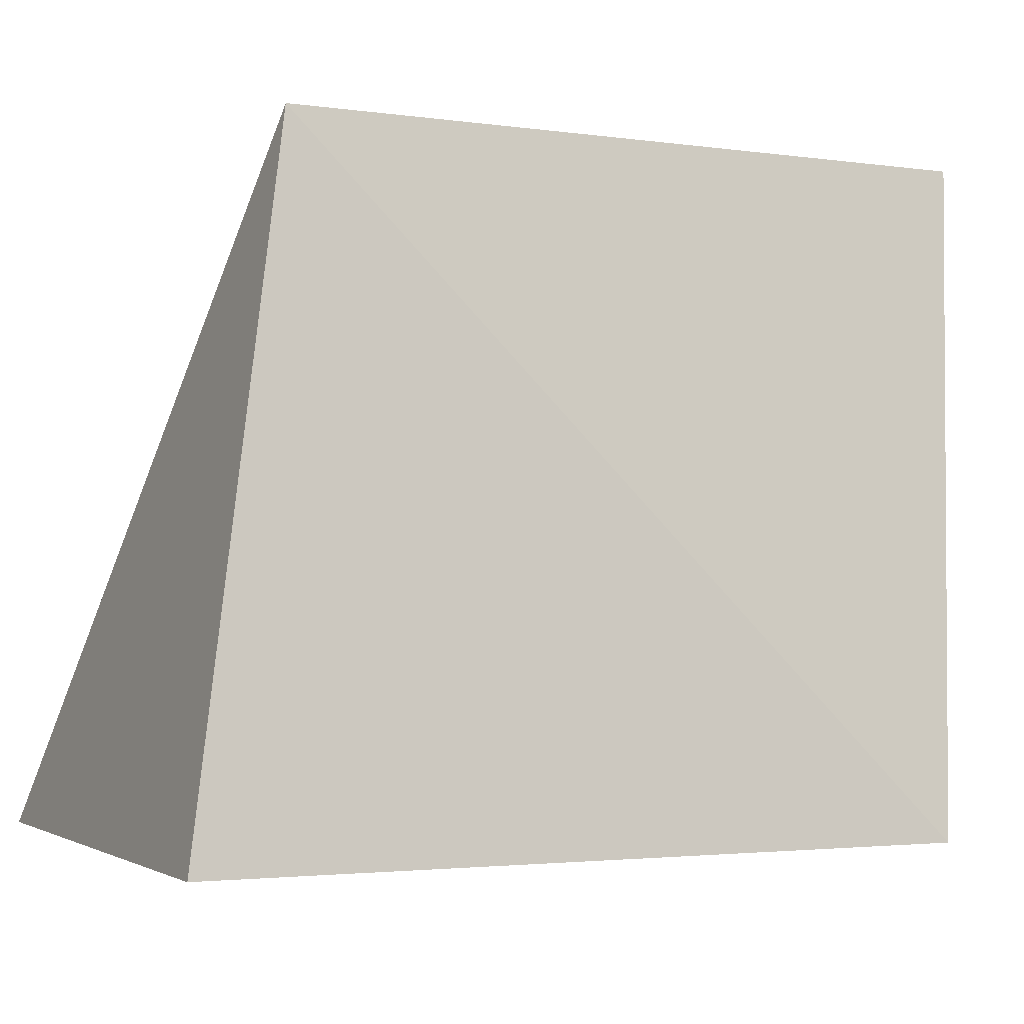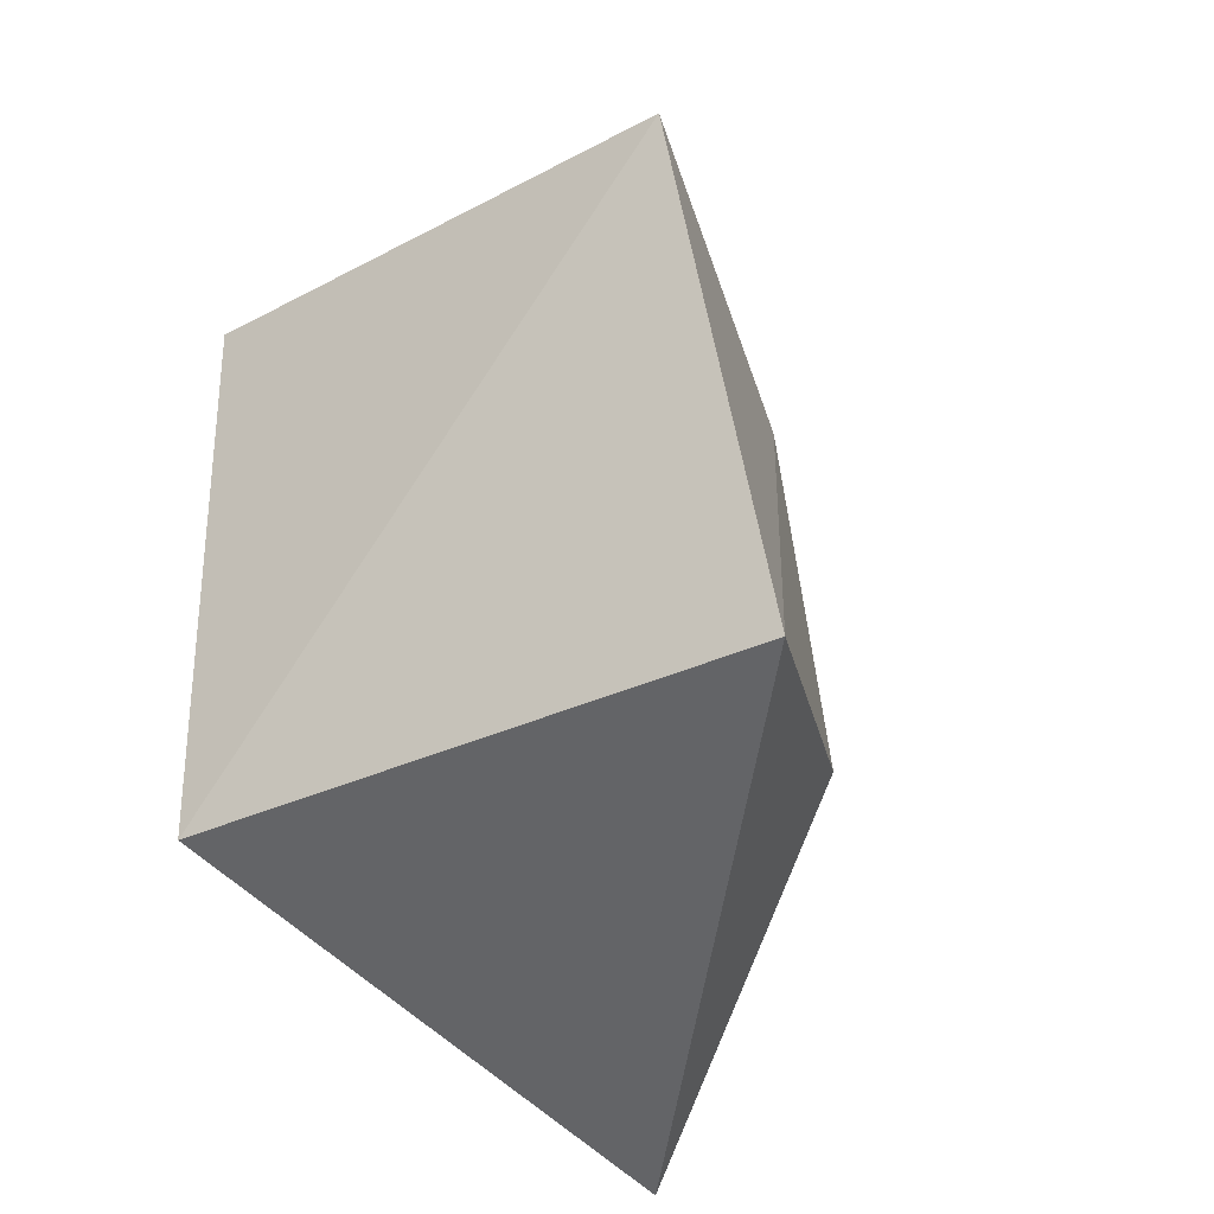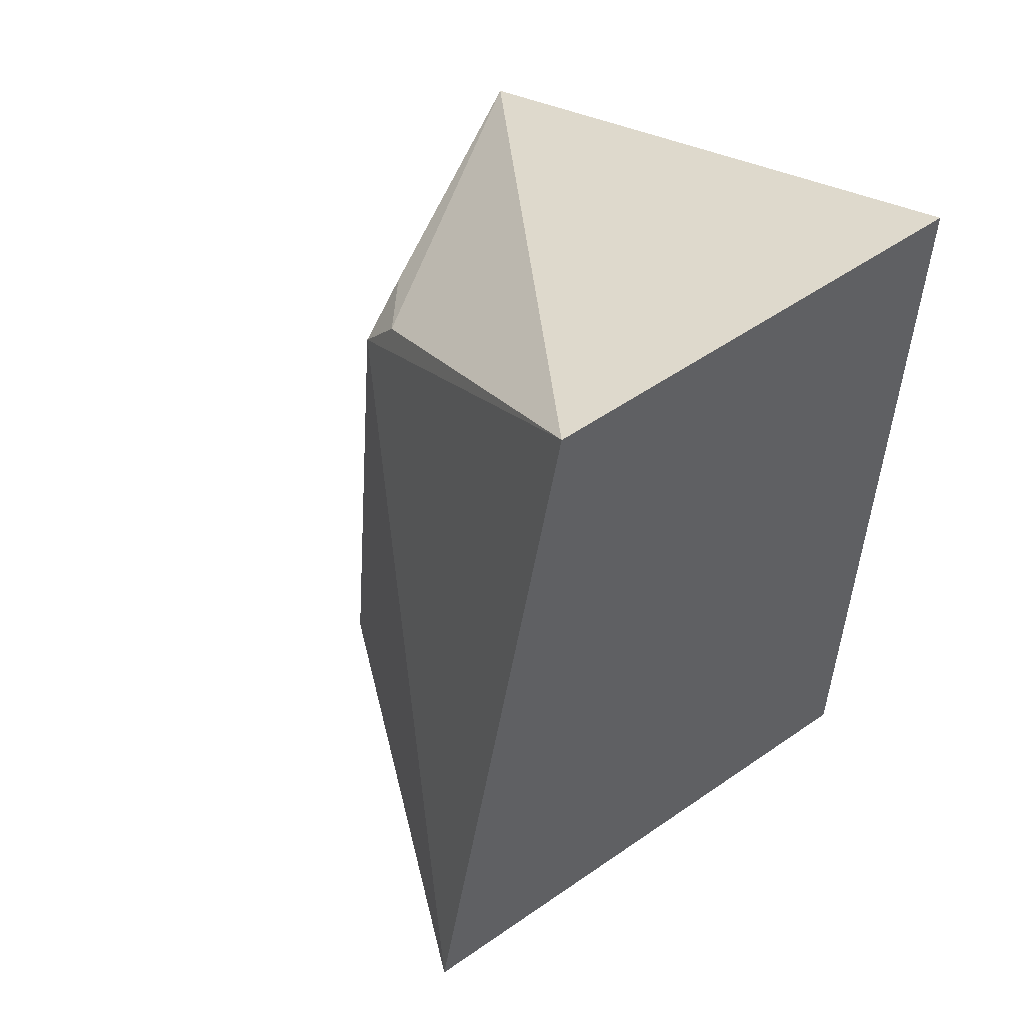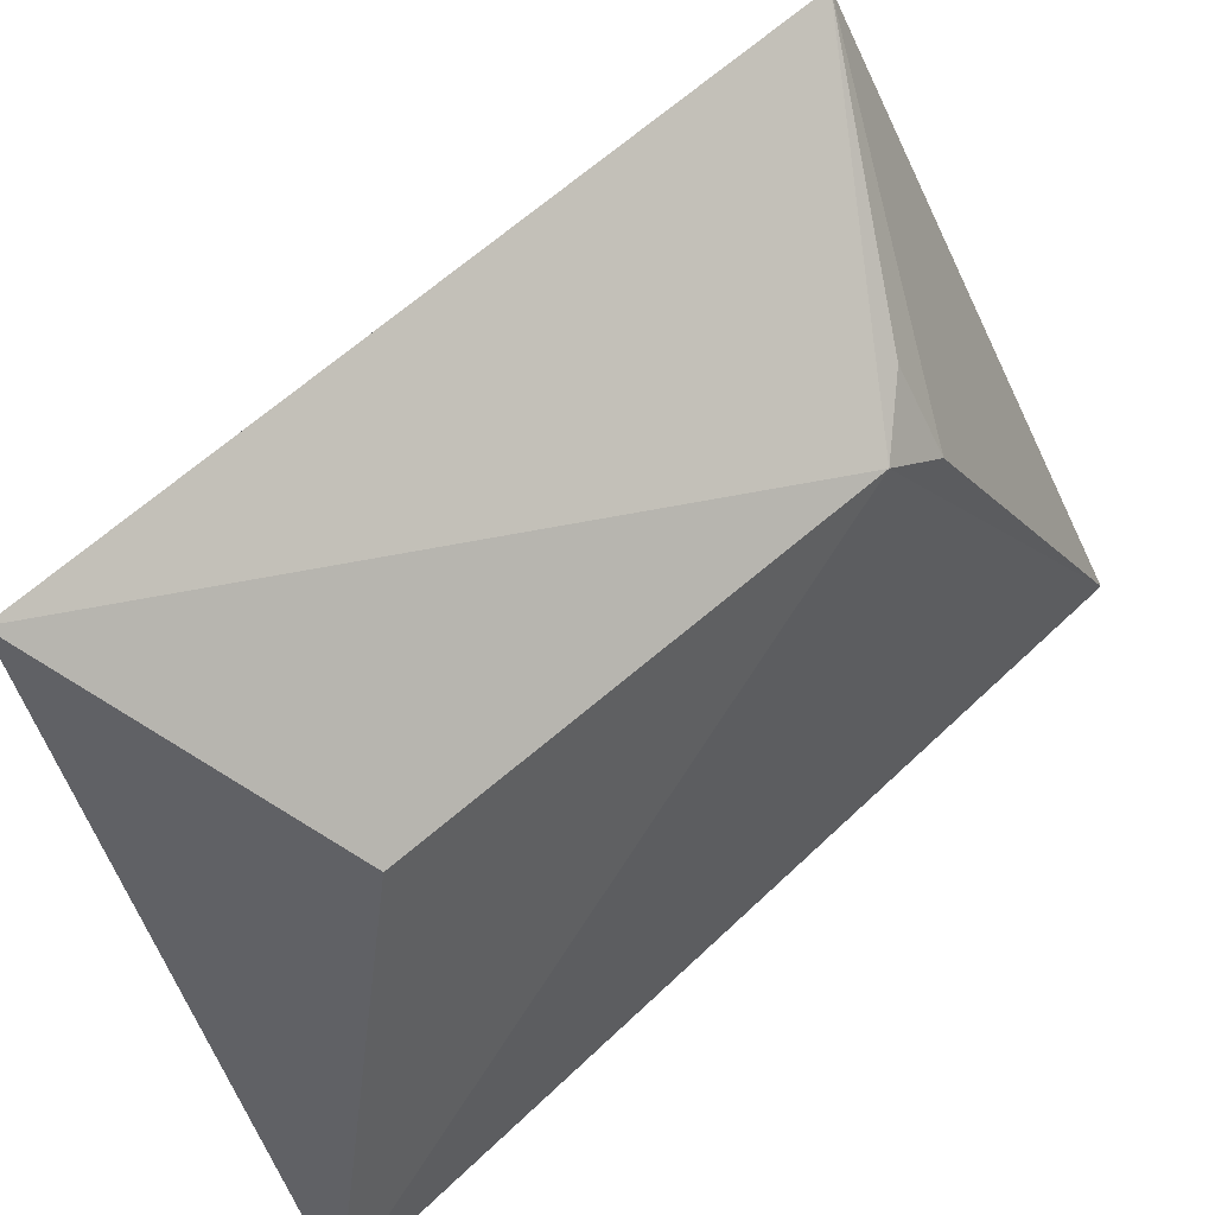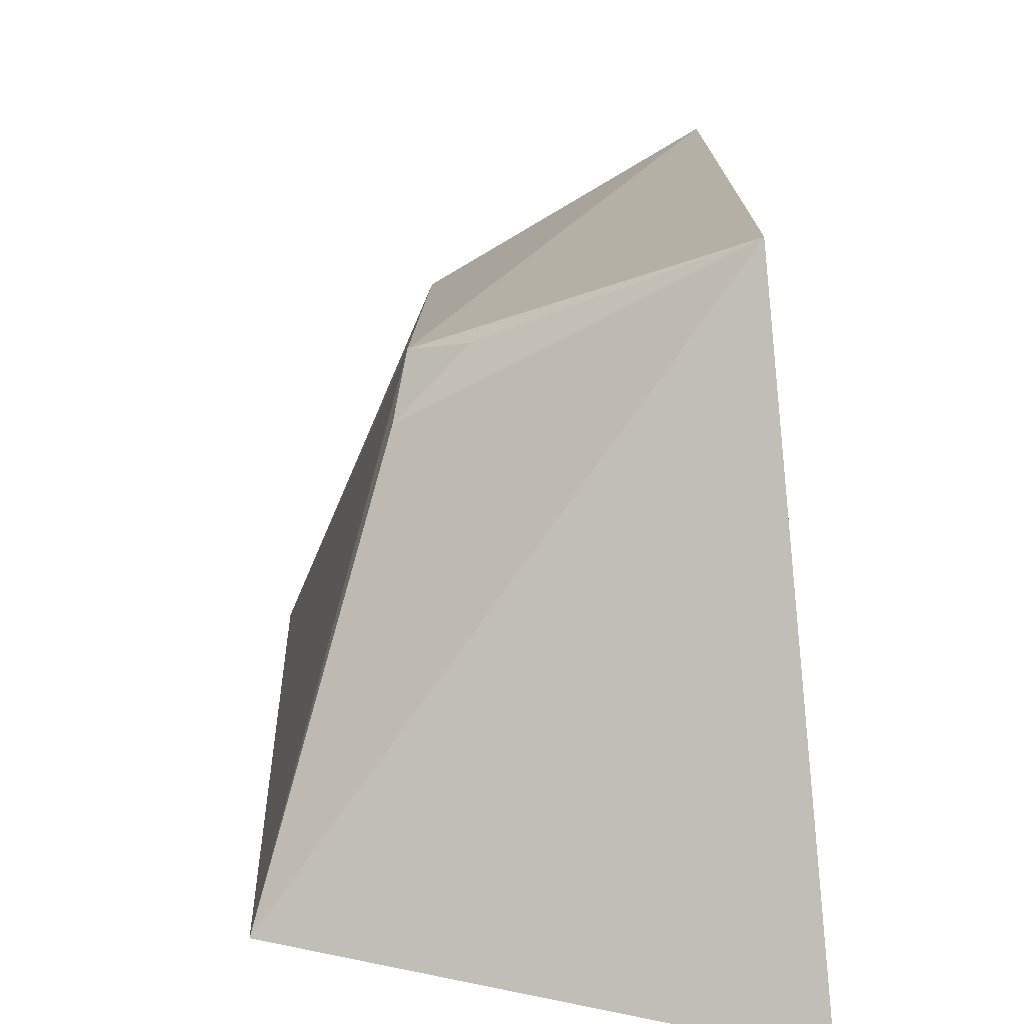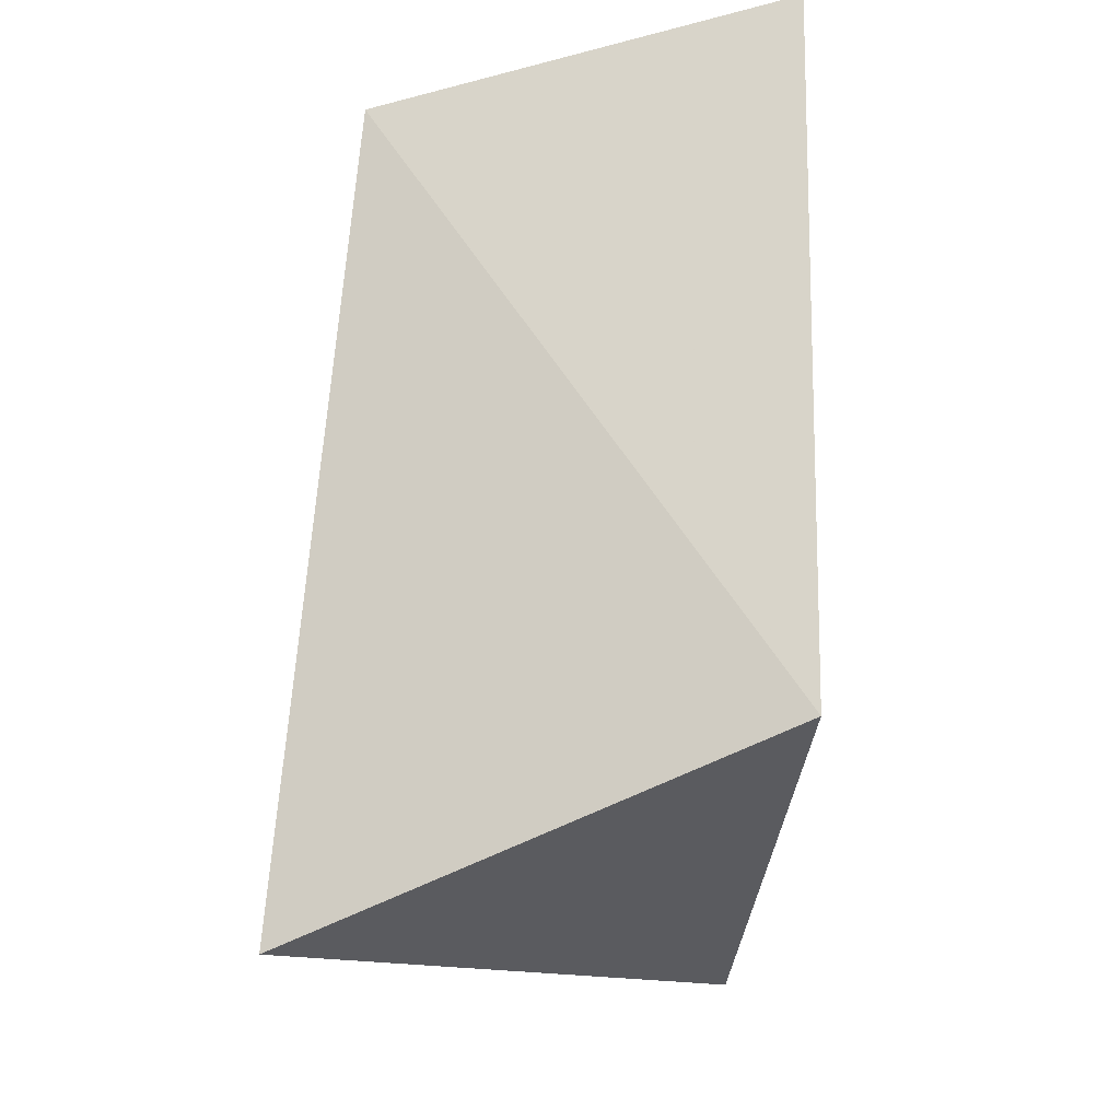
<metadata>
{"format":"obj","ext":"obj","renderer":"f3d","projection":"perspective","resolution":1024,"background":"white","views":[{"elev":-8.9,"azim":55.0,"up":"+Y"},{"elev":-44.9,"azim":132.5,"up":"+Z"},{"elev":42.0,"azim":-41.0,"up":"+Z"},{"elev":75.3,"azim":-127.6,"up":"+Y"},{"elev":8.2,"azim":3.2,"up":"+Y"},{"elev":-23.1,"azim":3.6,"up":"+Z"}]}
</metadata>
<code>
v -0.09404 0.09397 0.07787
v -0.08963 0.04703 0.08599
v -0.0907 0.05039 0.02749
v -0.1312 0.05934 0.01339
v -0.1246 0.05168 0.07993
v -0.09742 0.1 0.01981
v -0.1163 0.08622 0.06496
v -0.1168 0.08181 0.06897
v -0.1177 0.0882 0.029
v -0.1119 0.08697 0.06902
f 1 2 3
f 5 2 1
f 5 3 2
f 5 4 3
f 6 1 3
f 6 3 4
f 7 4 5
f 7 1 6
f 8 7 5
f 8 5 1
f 9 7 6
f 9 6 4
f 9 4 7
f 10 8 1
f 10 1 7
f 10 7 8

</code>
